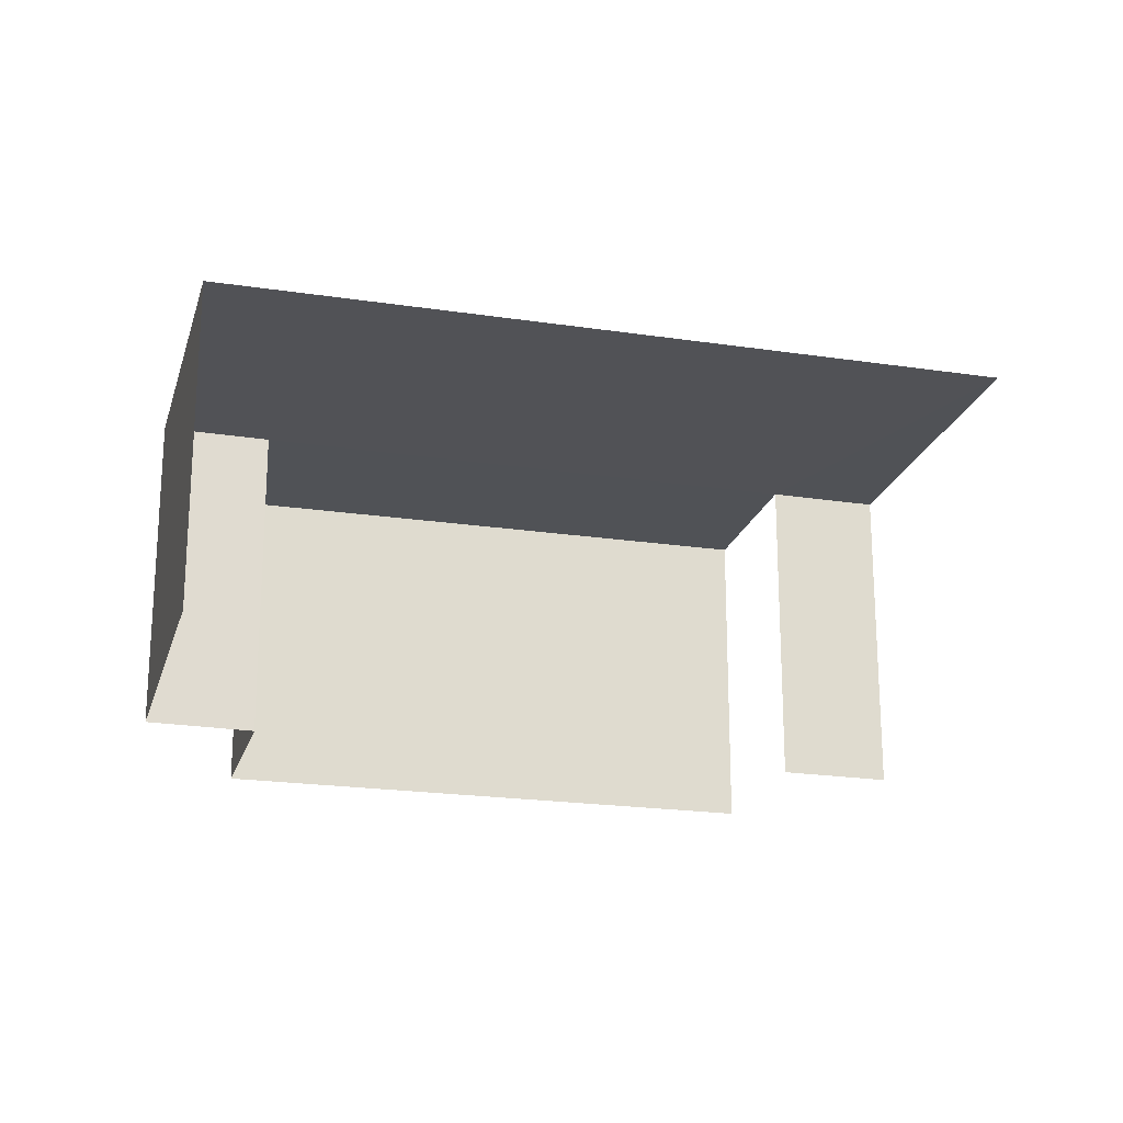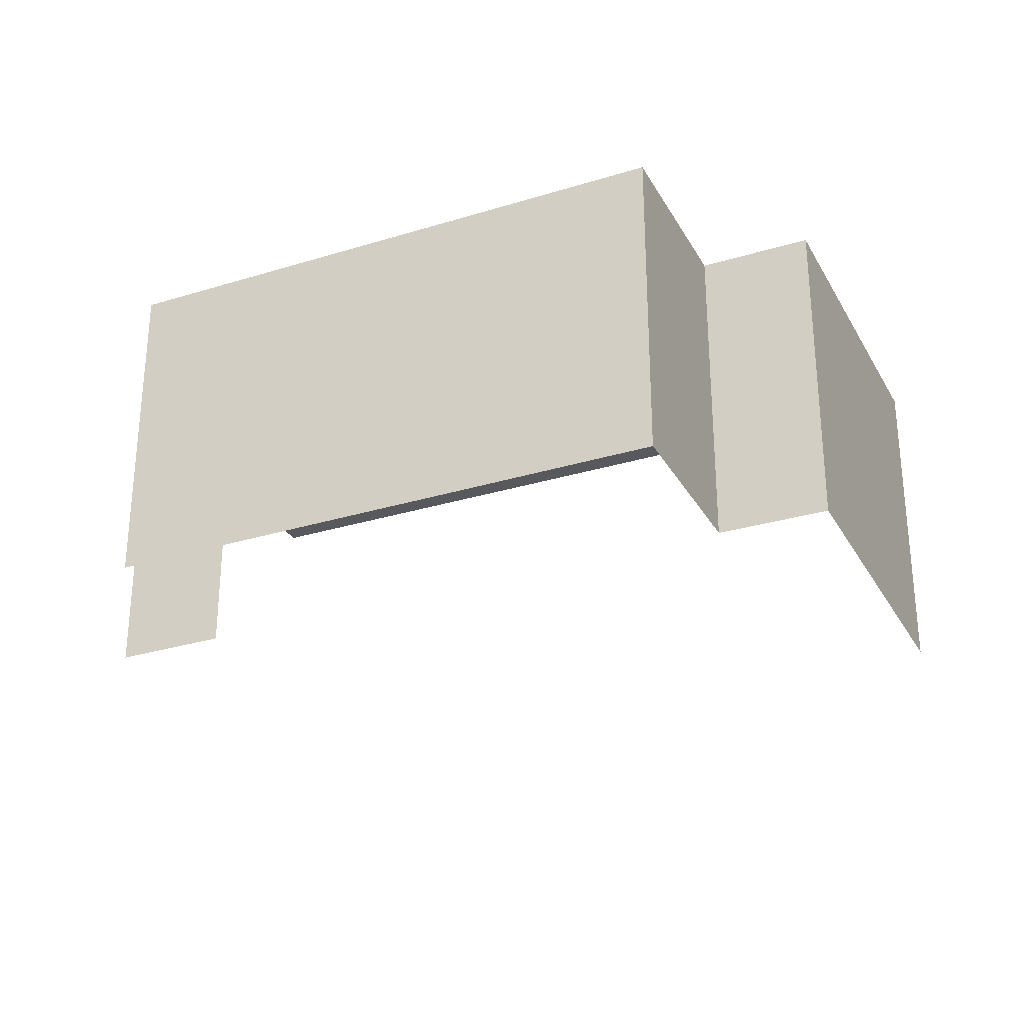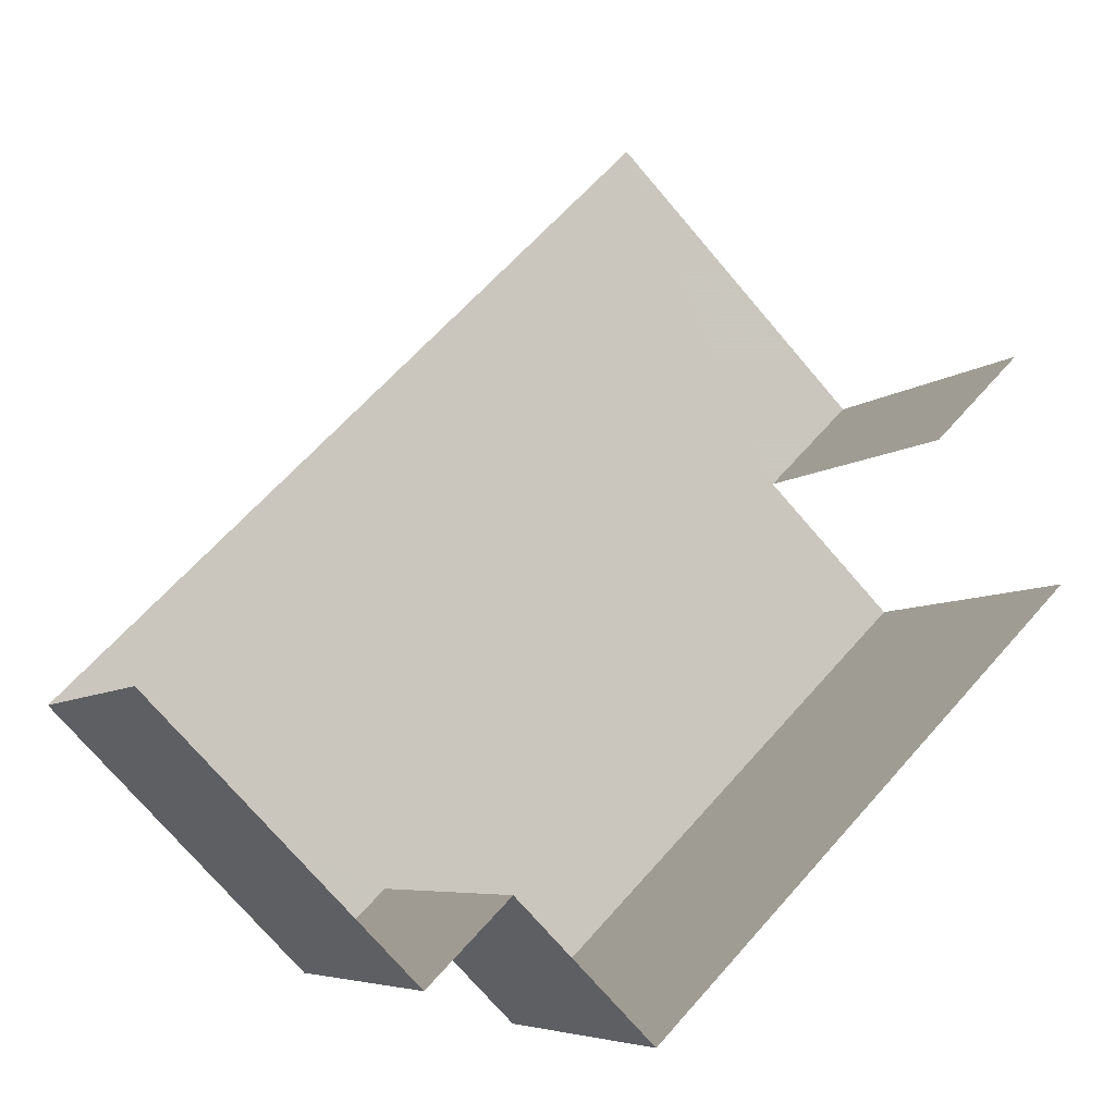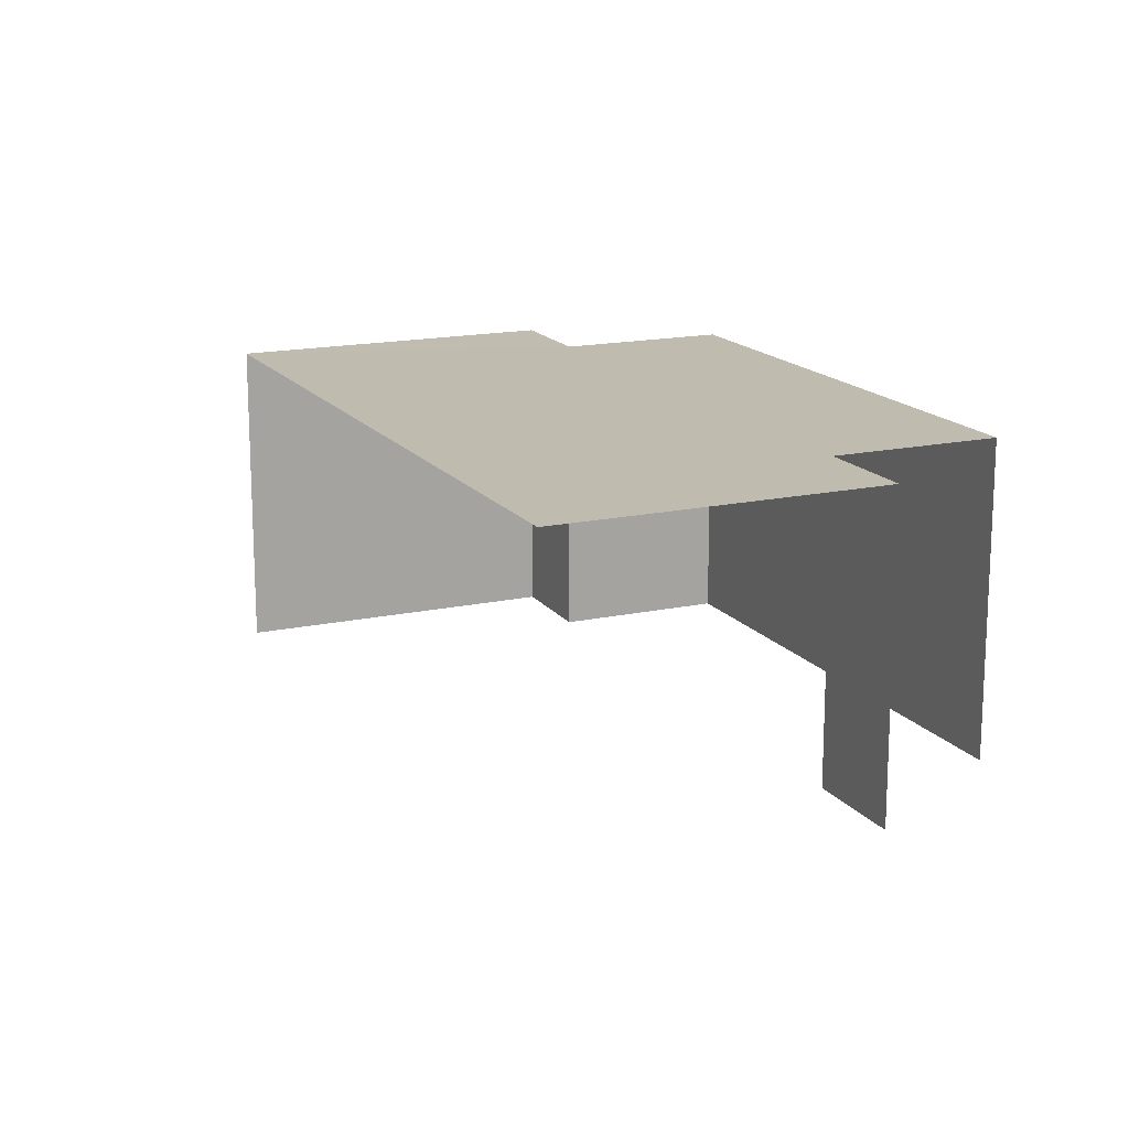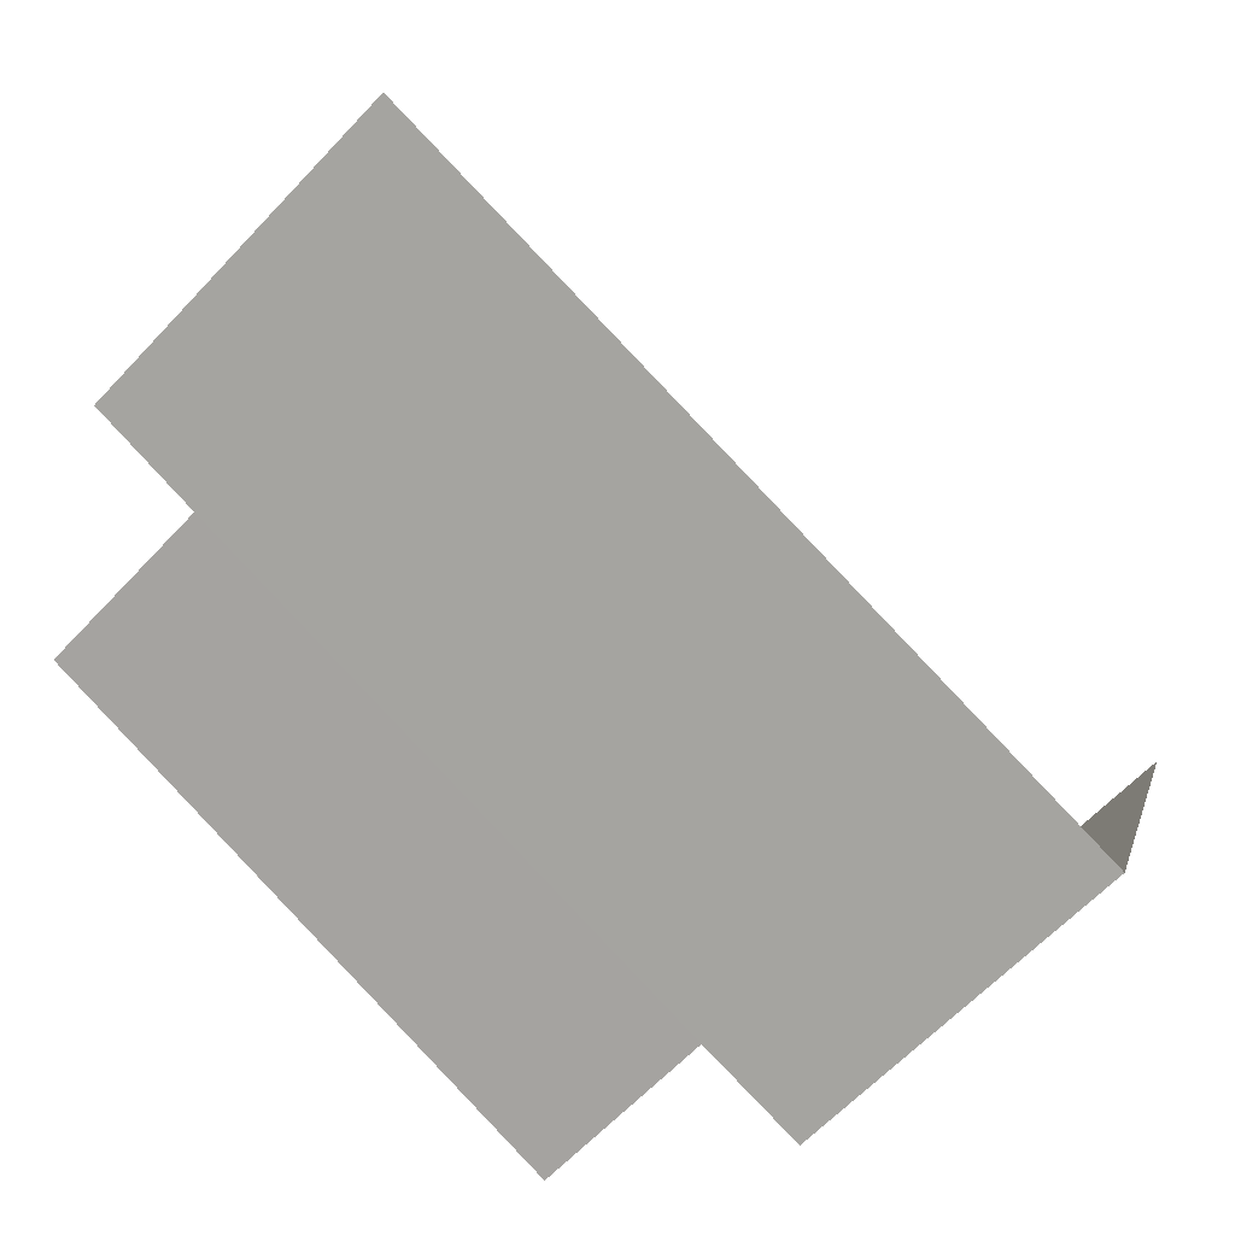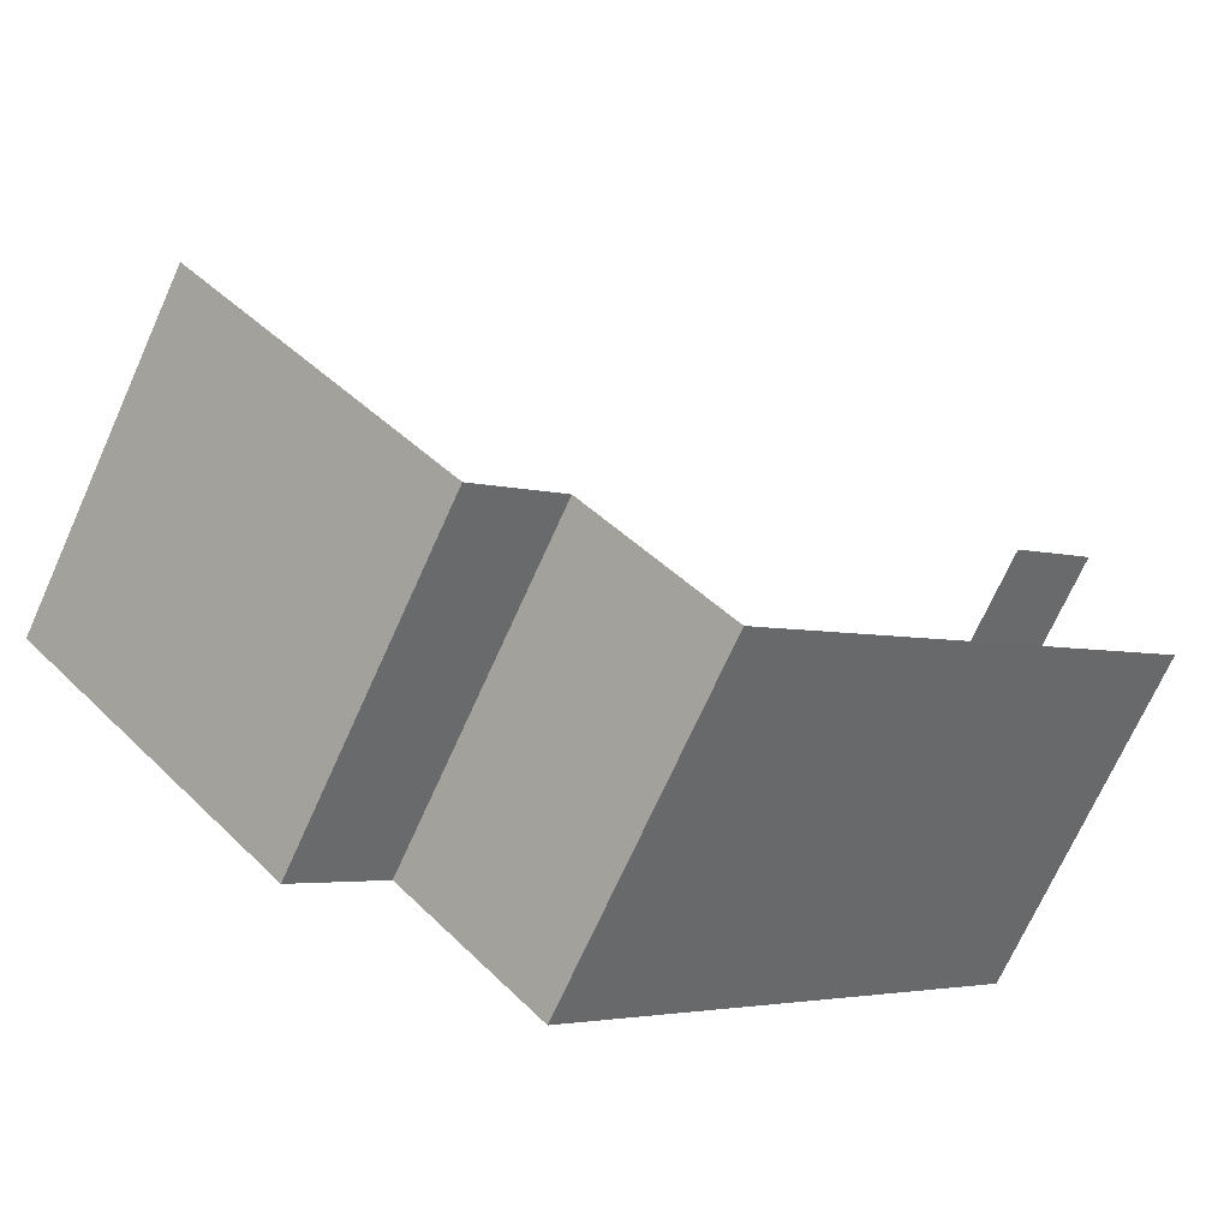
<metadata>
{"format":"obj","ext":"obj","renderer":"f3d","projection":"perspective","resolution":1024,"background":"white","views":[{"elev":-21.2,"azim":120.3,"up":"+Z"},{"elev":-29.7,"azim":-20.5,"up":"+Z"},{"elev":-6.1,"azim":157.4,"up":"+Y"},{"elev":16.2,"azim":-159.1,"up":"+Z"},{"elev":12.6,"azim":14.2,"up":"+Y"},{"elev":-71.1,"azim":155.8,"up":"+Y"}]}
</metadata>
<code>
v -2.235e+05 -1.277e+05 16.45
v -2.236e+05 -1.277e+05 16.45
v -2.236e+05 -1.277e+05 16.45
v -2.235e+05 -1.277e+05 16.45
v -2.235e+05 -1.277e+05 16.45
v -2.235e+05 -1.277e+05 16.45
v -2.236e+05 -1.277e+05 16.45
v -2.236e+05 -1.277e+05 16.45
v -2.236e+05 -1.277e+05 19.94
v -2.235e+05 -1.277e+05 19.94
v -2.236e+05 -1.277e+05 19.94
v -2.236e+05 -1.277e+05 19.94
v -2.236e+05 -1.277e+05 19.94
v -2.235e+05 -1.277e+05 19.94
v -2.235e+05 -1.277e+05 19.94
v -2.235e+05 -1.277e+05 19.94
f 1 2 3
f 4 5 6
f 3 4 1
f 7 5 3
f 8 7 3
f 3 5 4
f 16 5 7
f 13 16 7
f 11 3 2
f 9 11 2
f 13 7 8
f 12 13 8
f 9 10 11
f 12 11 13
f 14 15 16
f 11 10 14
f 11 16 13
f 11 14 16
f 15 4 6
f 15 14 4
f 16 6 5
f 16 15 6
f 9 2 1
f 10 9 1
f 10 1 4
f 14 10 4
f 11 8 3
f 11 12 8

</code>
